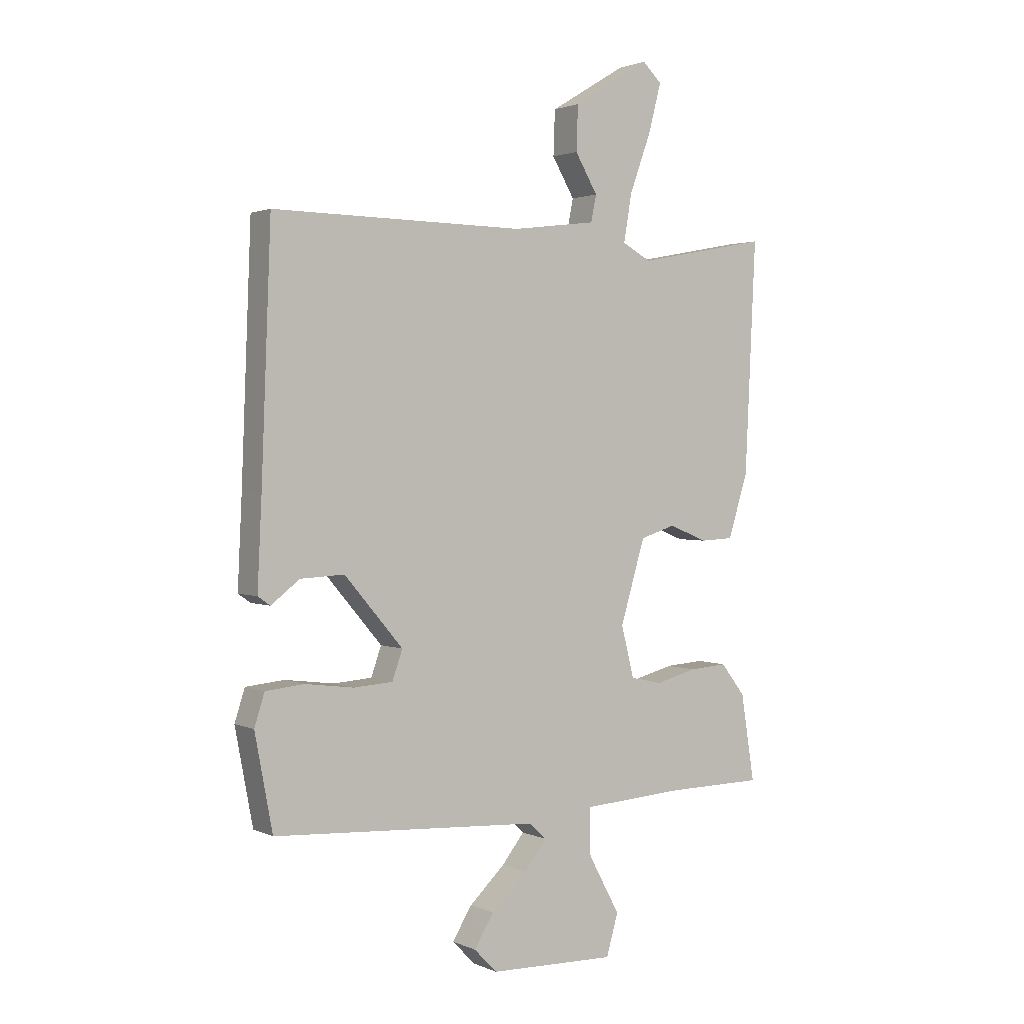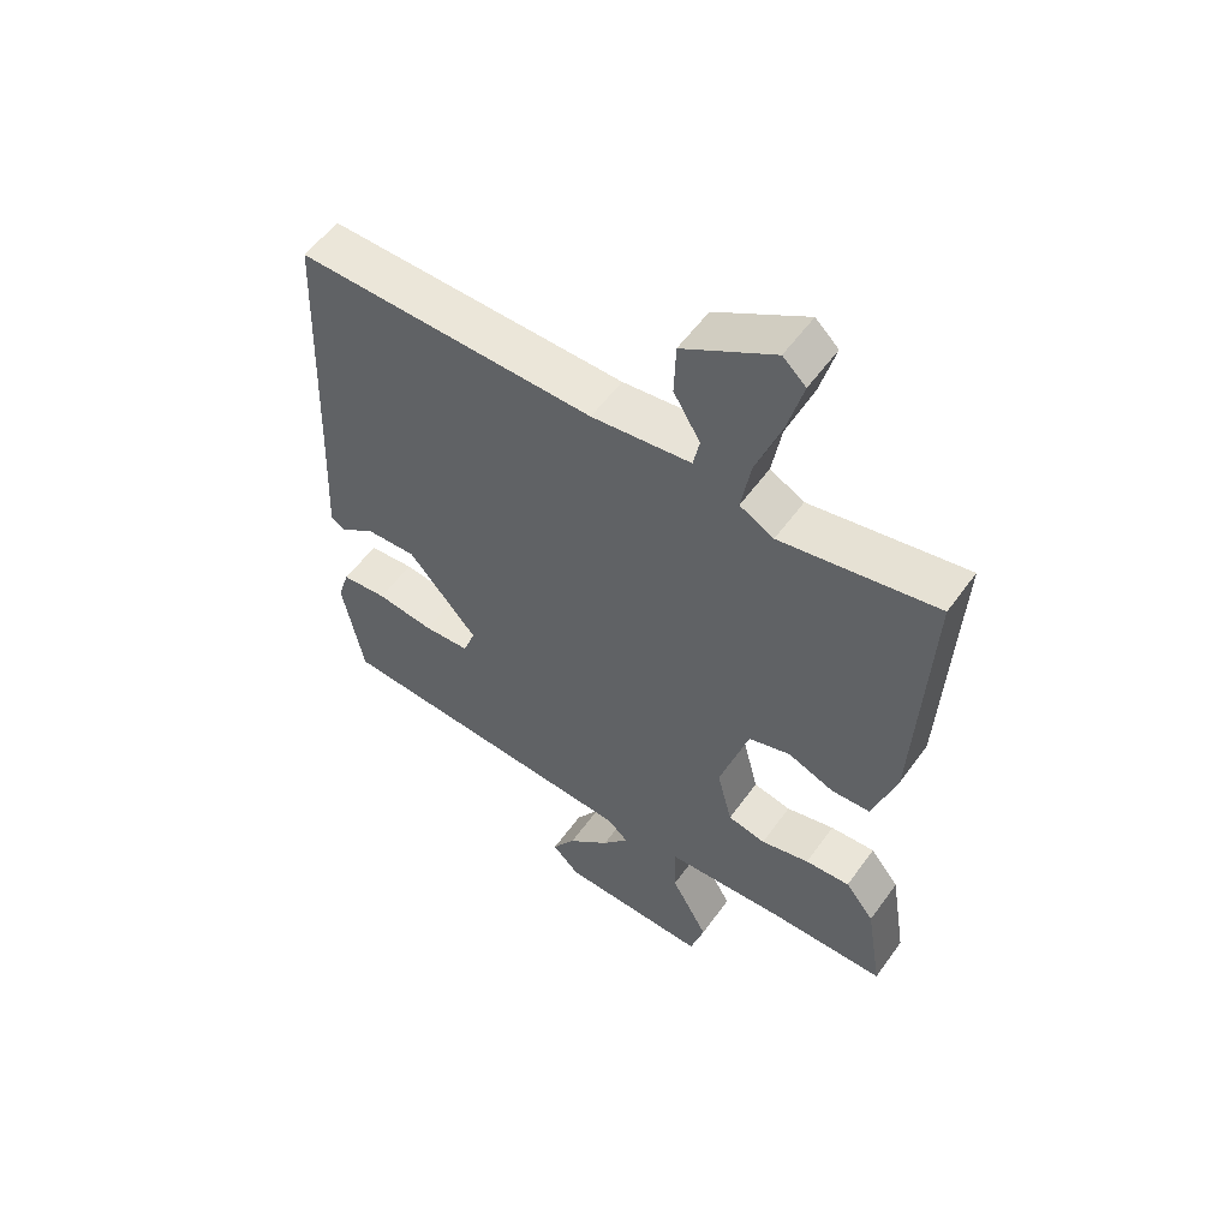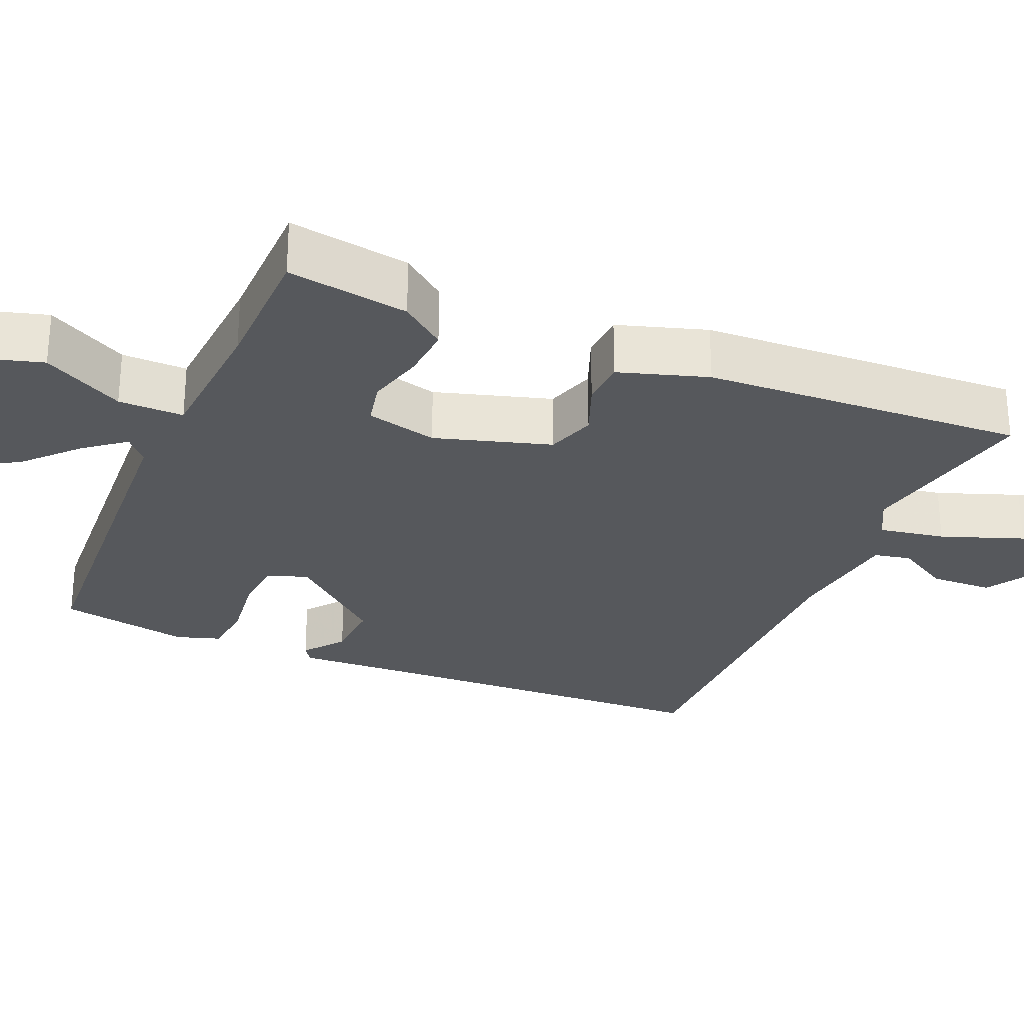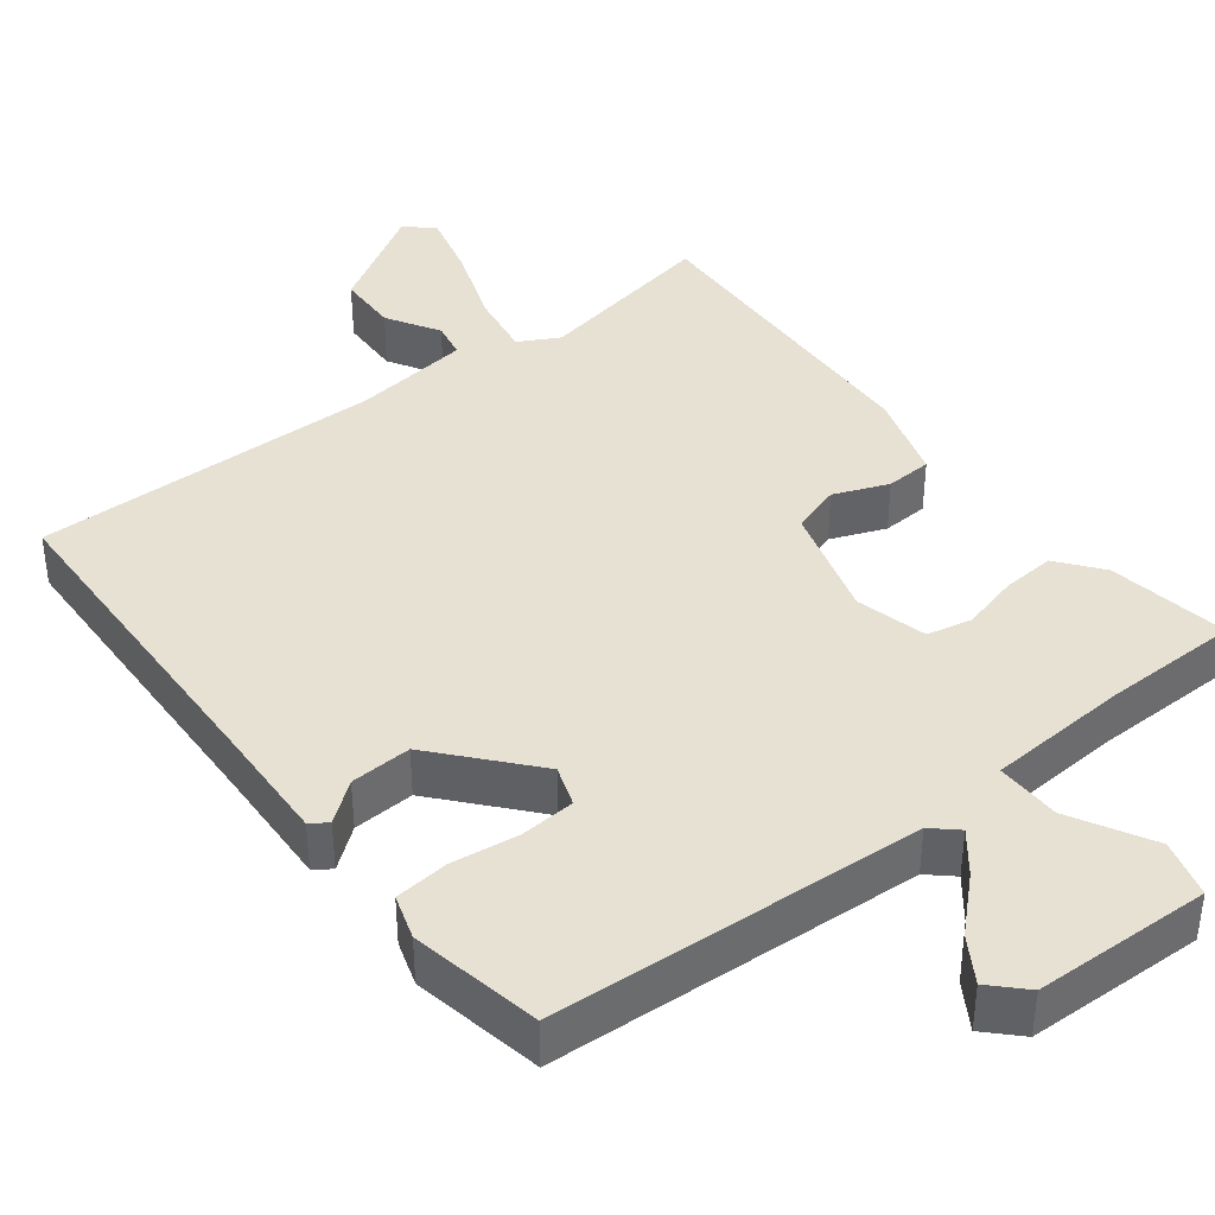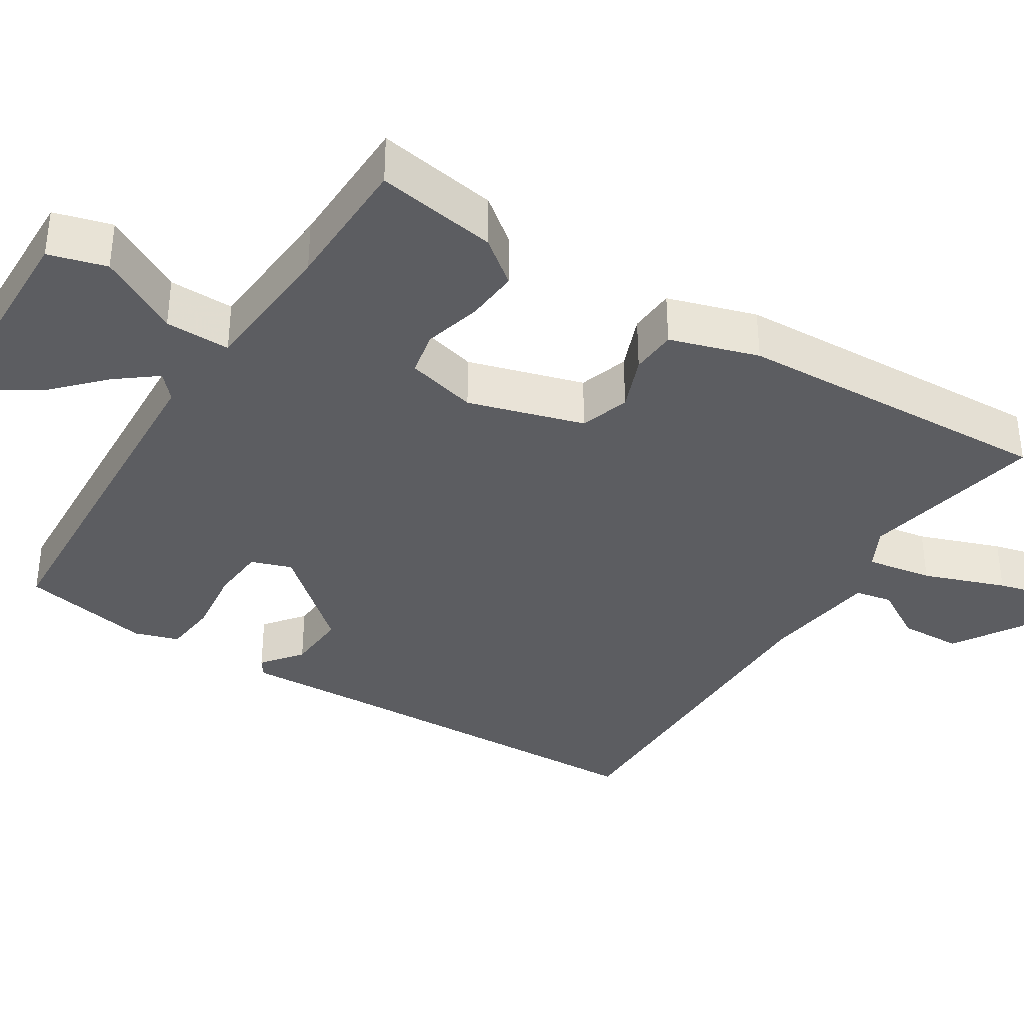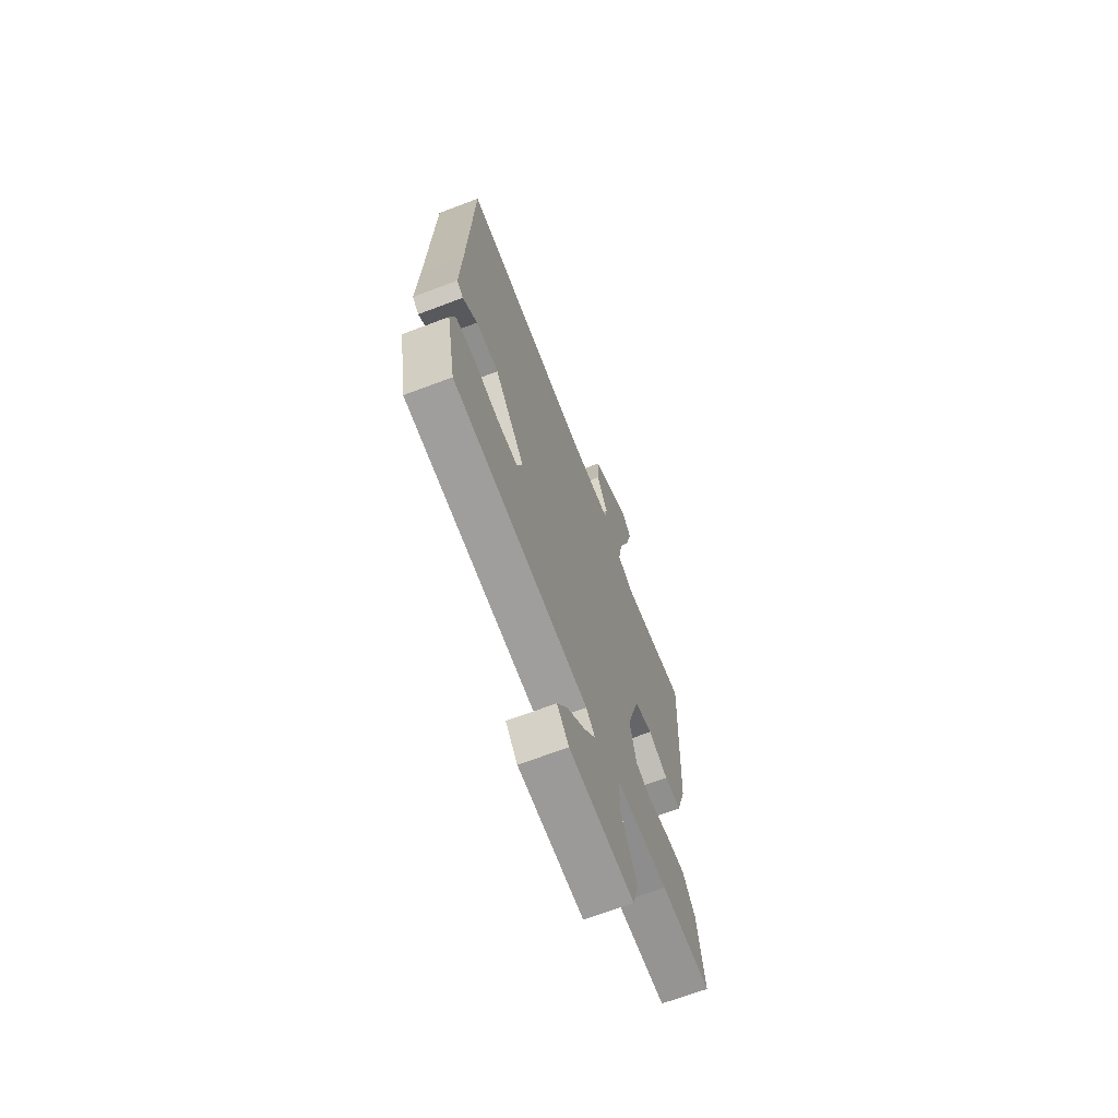
<metadata>
{"format":"obj","ext":"obj","renderer":"f3d","projection":"perspective","resolution":1024,"background":"white","views":[{"elev":2.0,"azim":146.2,"up":"+Z"},{"elev":56.0,"azim":-144.8,"up":"+Z"},{"elev":-27.7,"azim":-113.1,"up":"+Y"},{"elev":39.5,"azim":142.1,"up":"+Y"},{"elev":-36.5,"azim":-122.5,"up":"+Y"},{"elev":-67.8,"azim":110.8,"up":"+Z"}]}
</metadata>
<code>
v 0.5 0.07 -0.5
v 0.003 0.07 -0.53
v -0.03 0.07 -0.56
v 0.012 0.07 -0.613
v 0.079 0.07 -0.676
v 0.116 0.07 -0.735
v 0.073 0.07 -0.779
v -0.164 0.07 -0.786
v -0.186 0.07 -0.709
v -0.127 0.07 -0.601
v -0.126 0.07 -0.514
v -0.317 0.07 -0.502
v -0.5 0.07 -0.5
v -0.474 0.07 -0.338
v -0.428 0.07 -0.279
v -0.357 0.07 -0.284
v -0.28 0.07 -0.304
v -0.22 0.07 -0.291
v -0.196 0.07 -0.196
v -0.242 0.07 -0.042
v -0.308 0.07 -0.021
v -0.381 0.07 -0.05
v -0.443 0.07 -0.047
v -0.48 0.07 0.071
v -0.5 0.07 0.5
v -0.253 0.07 0.453
v -0.199 0.07 0.482
v -0.214 0.07 0.57
v -0.254 0.07 0.679
v -0.278 0.07 0.77
v -0.242 0.07 0.804
v -0.098 0.07 0.717
v -0.095 0.07 0.634
v -0.137 0.07 0.563
v -0.127 0.07 0.514
v 0.03 0.07 0.494
v 0.5 0.07 0.5
v 0.518 0.07 0.052
v 0.526 0.07 -0.114
v 0.503 0.07 -0.13
v 0.45 0.07 -0.089
v 0.368 0.07 -0.085
v 0.259 0.07 -0.212
v 0.278 0.07 -0.266
v 0.351 0.07 -0.271
v 0.442 0.07 -0.259
v 0.514 0.07 -0.266
v 0.533 0.07 -0.325
v 0.5 0 -0.5
v 0.003 0 -0.53
v -0.03 0 -0.56
v 0.012 0 -0.613
v 0.079 0 -0.676
v 0.116 0 -0.735
v 0.073 0 -0.779
v -0.164 0 -0.786
v -0.186 0 -0.709
v -0.127 0 -0.601
v -0.126 0 -0.514
v -0.317 0 -0.502
v -0.5 0 -0.5
v -0.474 0 -0.338
v -0.428 0 -0.279
v -0.357 0 -0.284
v -0.28 0 -0.304
v -0.22 0 -0.291
v -0.196 0 -0.196
v -0.242 0 -0.042
v -0.308 0 -0.021
v -0.381 0 -0.05
v -0.443 0 -0.047
v -0.48 0 0.071
v -0.5 0 0.5
v -0.253 0 0.453
v -0.199 0 0.482
v -0.214 0 0.57
v -0.254 0 0.679
v -0.278 0 0.77
v -0.242 0 0.804
v -0.098 0 0.717
v -0.095 0 0.634
v -0.137 0 0.563
v -0.127 0 0.514
v 0.03 0 0.494
v 0.5 0 0.5
v 0.518 0 0.052
v 0.526 0 -0.114
v 0.503 0 -0.13
v 0.45 0 -0.089
v 0.368 0 -0.085
v 0.259 0 -0.212
v 0.278 0 -0.266
v 0.351 0 -0.271
v 0.442 0 -0.259
v 0.514 0 -0.266
v 0.533 0 -0.325
f 48 1 2
f 47 48 2
f 46 47 2
f 45 46 2
f 44 45 2
f 43 44 2 3
f 38 39 40 41
f 38 41 42
f 37 38 42
f 36 37 42
f 35 36 42 43
f 32 33 34
f 31 32 34
f 30 31 34
f 29 30 34
f 28 29 34
f 27 28 34 35
f 35 43 3
f 27 35 3
f 26 27 3
f 24 25 26
f 23 24 26
f 22 23 26
f 21 22 26
f 15 16 17
f 14 15 17
f 13 14 17
f 12 13 17
f 11 12 17 18
f 8 9 10
f 7 8 10
f 6 7 10
f 5 6 10
f 4 5 10
f 3 4 10 11
f 20 21 26
f 19 20 26 3
f 3 11 18 19
f 50 49 96
f 50 96 95
f 50 95 94
f 50 94 93
f 50 93 92
f 51 50 92 91
f 89 88 87 86
f 90 89 86
f 90 86 85
f 90 85 84
f 91 90 84 83
f 82 81 80
f 82 80 79
f 82 79 78
f 82 78 77
f 82 77 76
f 83 82 76 75
f 51 91 83
f 51 83 75
f 51 75 74
f 74 73 72
f 74 72 71
f 74 71 70
f 74 70 69
f 65 64 63
f 65 63 62
f 65 62 61
f 65 61 60
f 66 65 60 59
f 58 57 56
f 58 56 55
f 58 55 54
f 58 54 53
f 58 53 52
f 59 58 52 51
f 74 69 68
f 51 74 68 67
f 67 66 59 51
f 1 49 50 2
f 2 50 51 3
f 3 51 52 4
f 4 52 53 5
f 5 53 54 6
f 6 54 55 7
f 7 55 56 8
f 8 56 57 9
f 9 57 58 10
f 10 58 59 11
f 11 59 60 12
f 12 60 61 13
f 13 61 62 14
f 14 62 63 15
f 15 63 64 16
f 16 64 65 17
f 17 65 66 18
f 18 66 67 19
f 19 67 68 20
f 20 68 69 21
f 21 69 70 22
f 22 70 71 23
f 23 71 72 24
f 24 72 73 25
f 25 73 74 26
f 26 74 75 27
f 27 75 76 28
f 28 76 77 29
f 29 77 78 30
f 30 78 79 31
f 31 79 80 32
f 32 80 81 33
f 33 81 82 34
f 34 82 83 35
f 35 83 84 36
f 36 84 85 37
f 37 85 86 38
f 38 86 87 39
f 39 87 88 40
f 40 88 89 41
f 41 89 90 42
f 42 90 91 43
f 43 91 92 44
f 44 92 93 45
f 45 93 94 46
f 46 94 95 47
f 47 95 96 48
f 48 96 49 1

</code>
